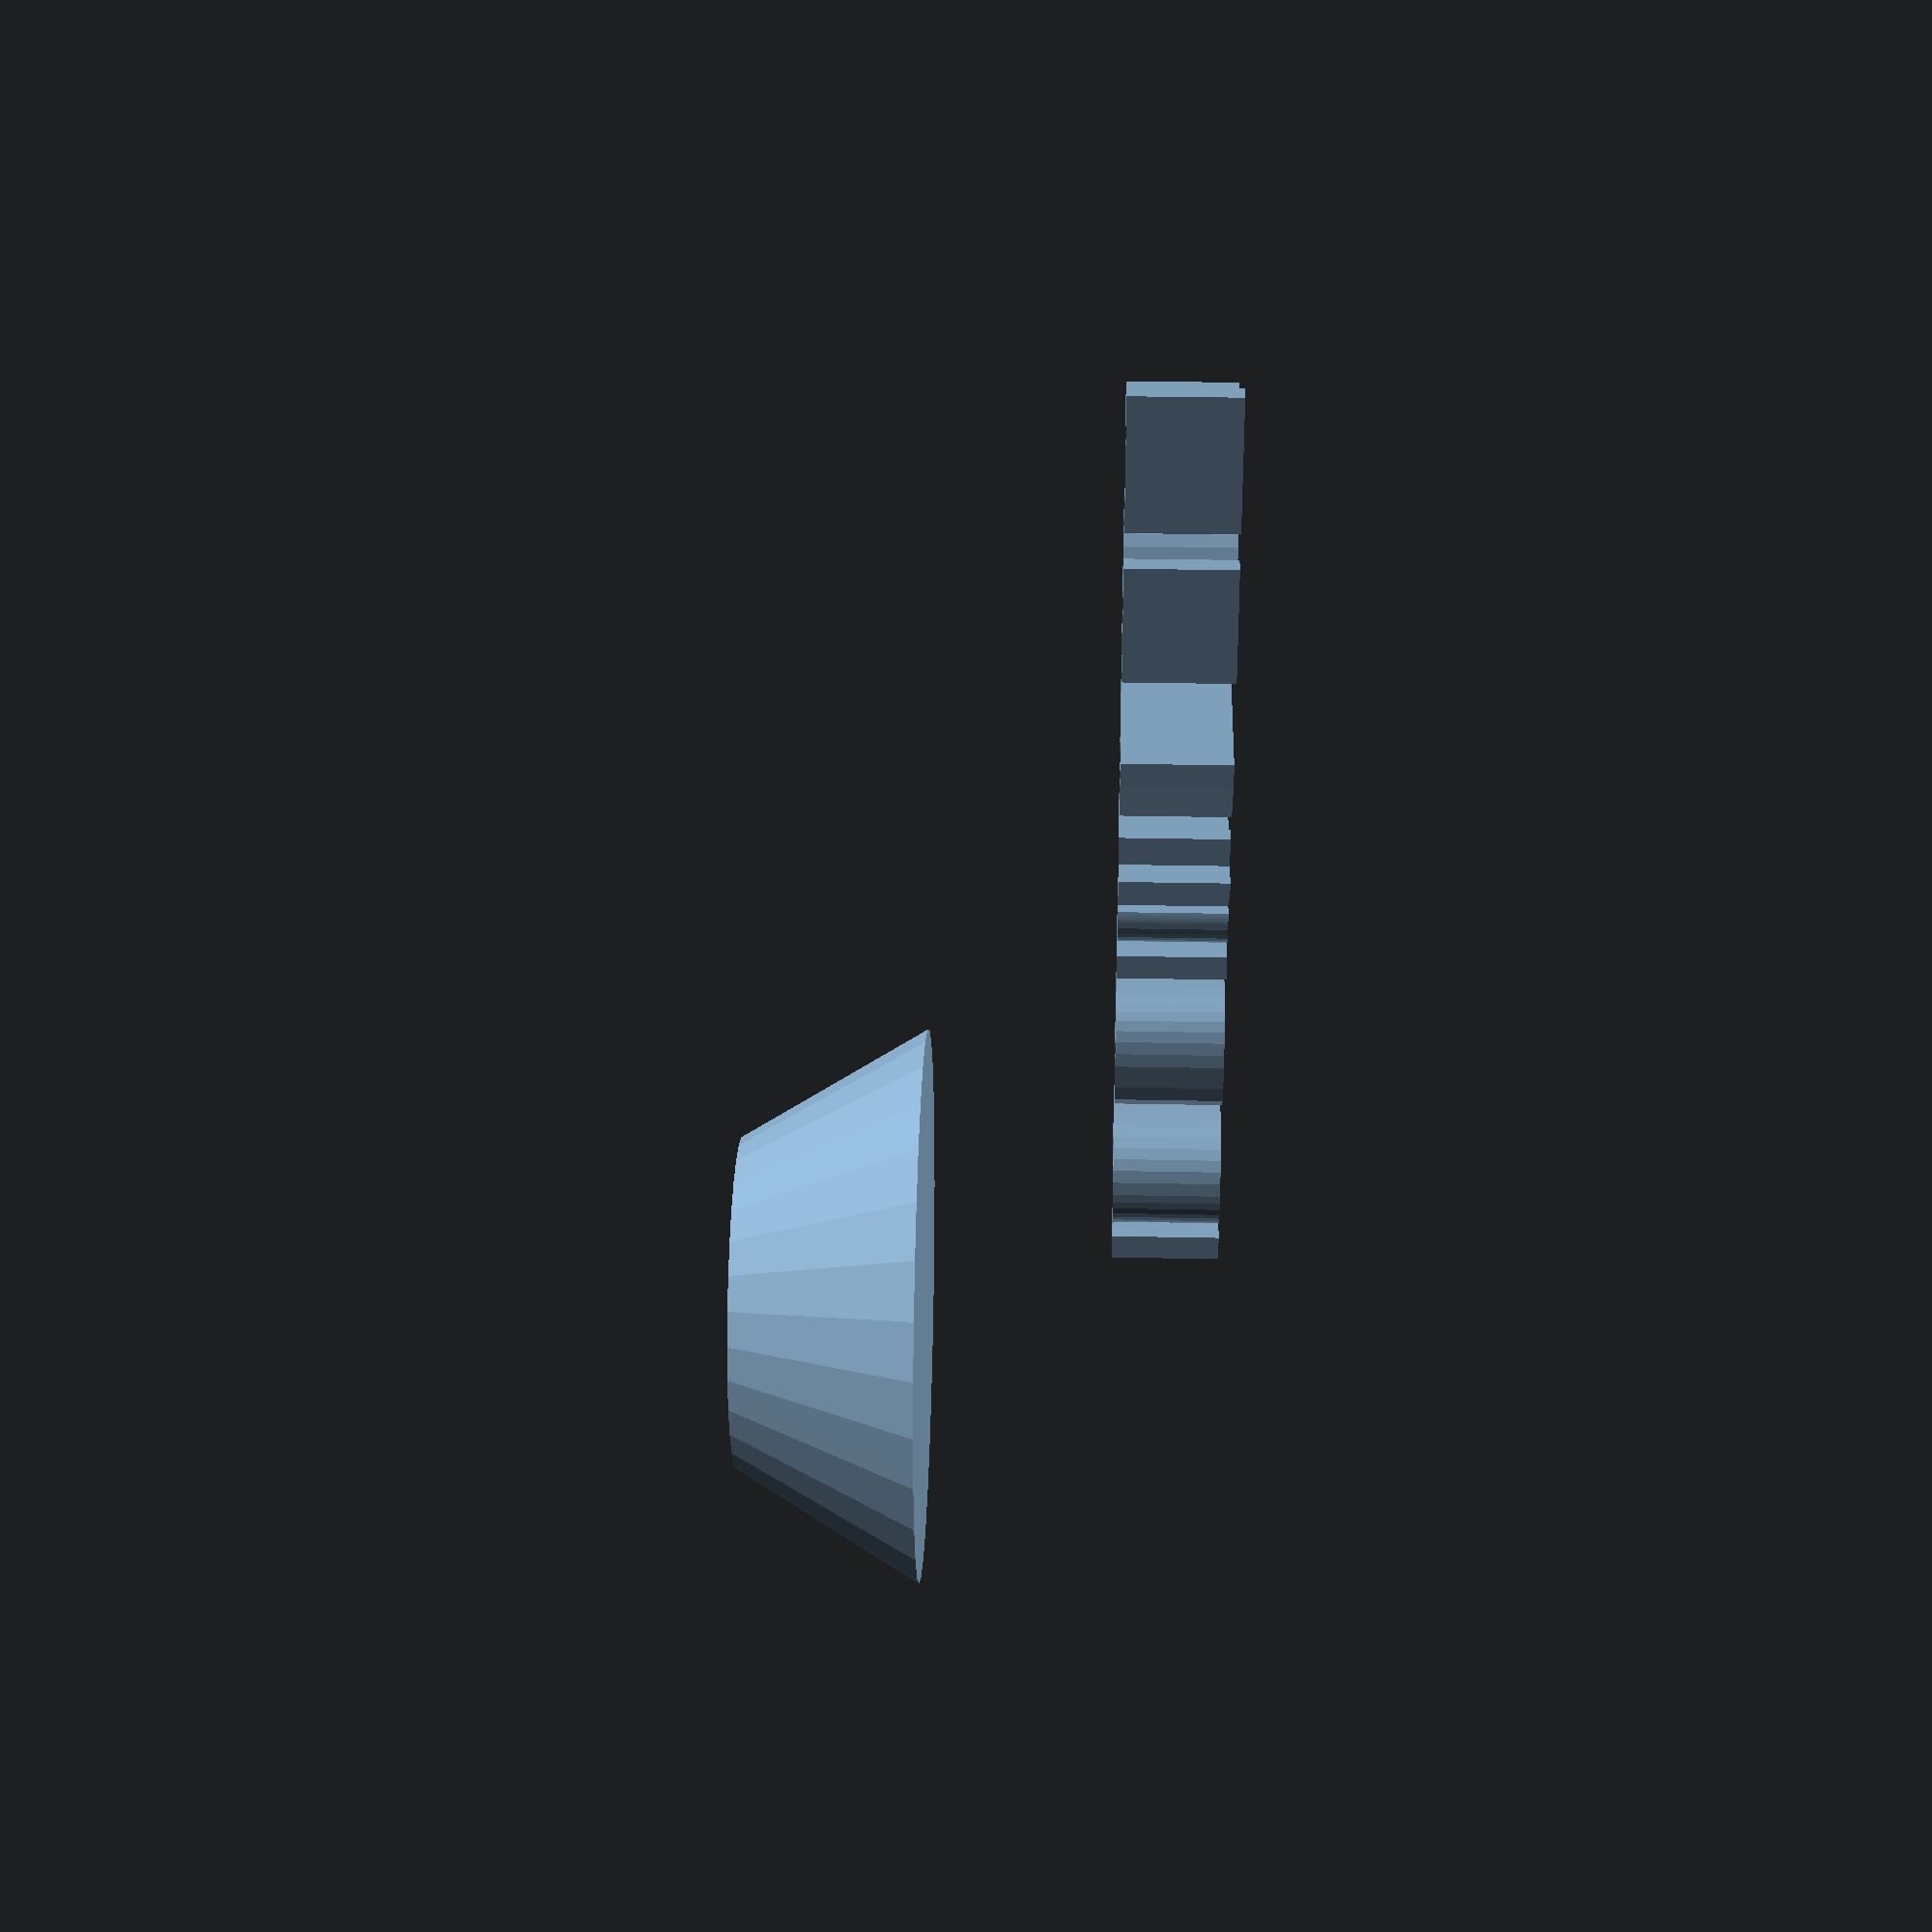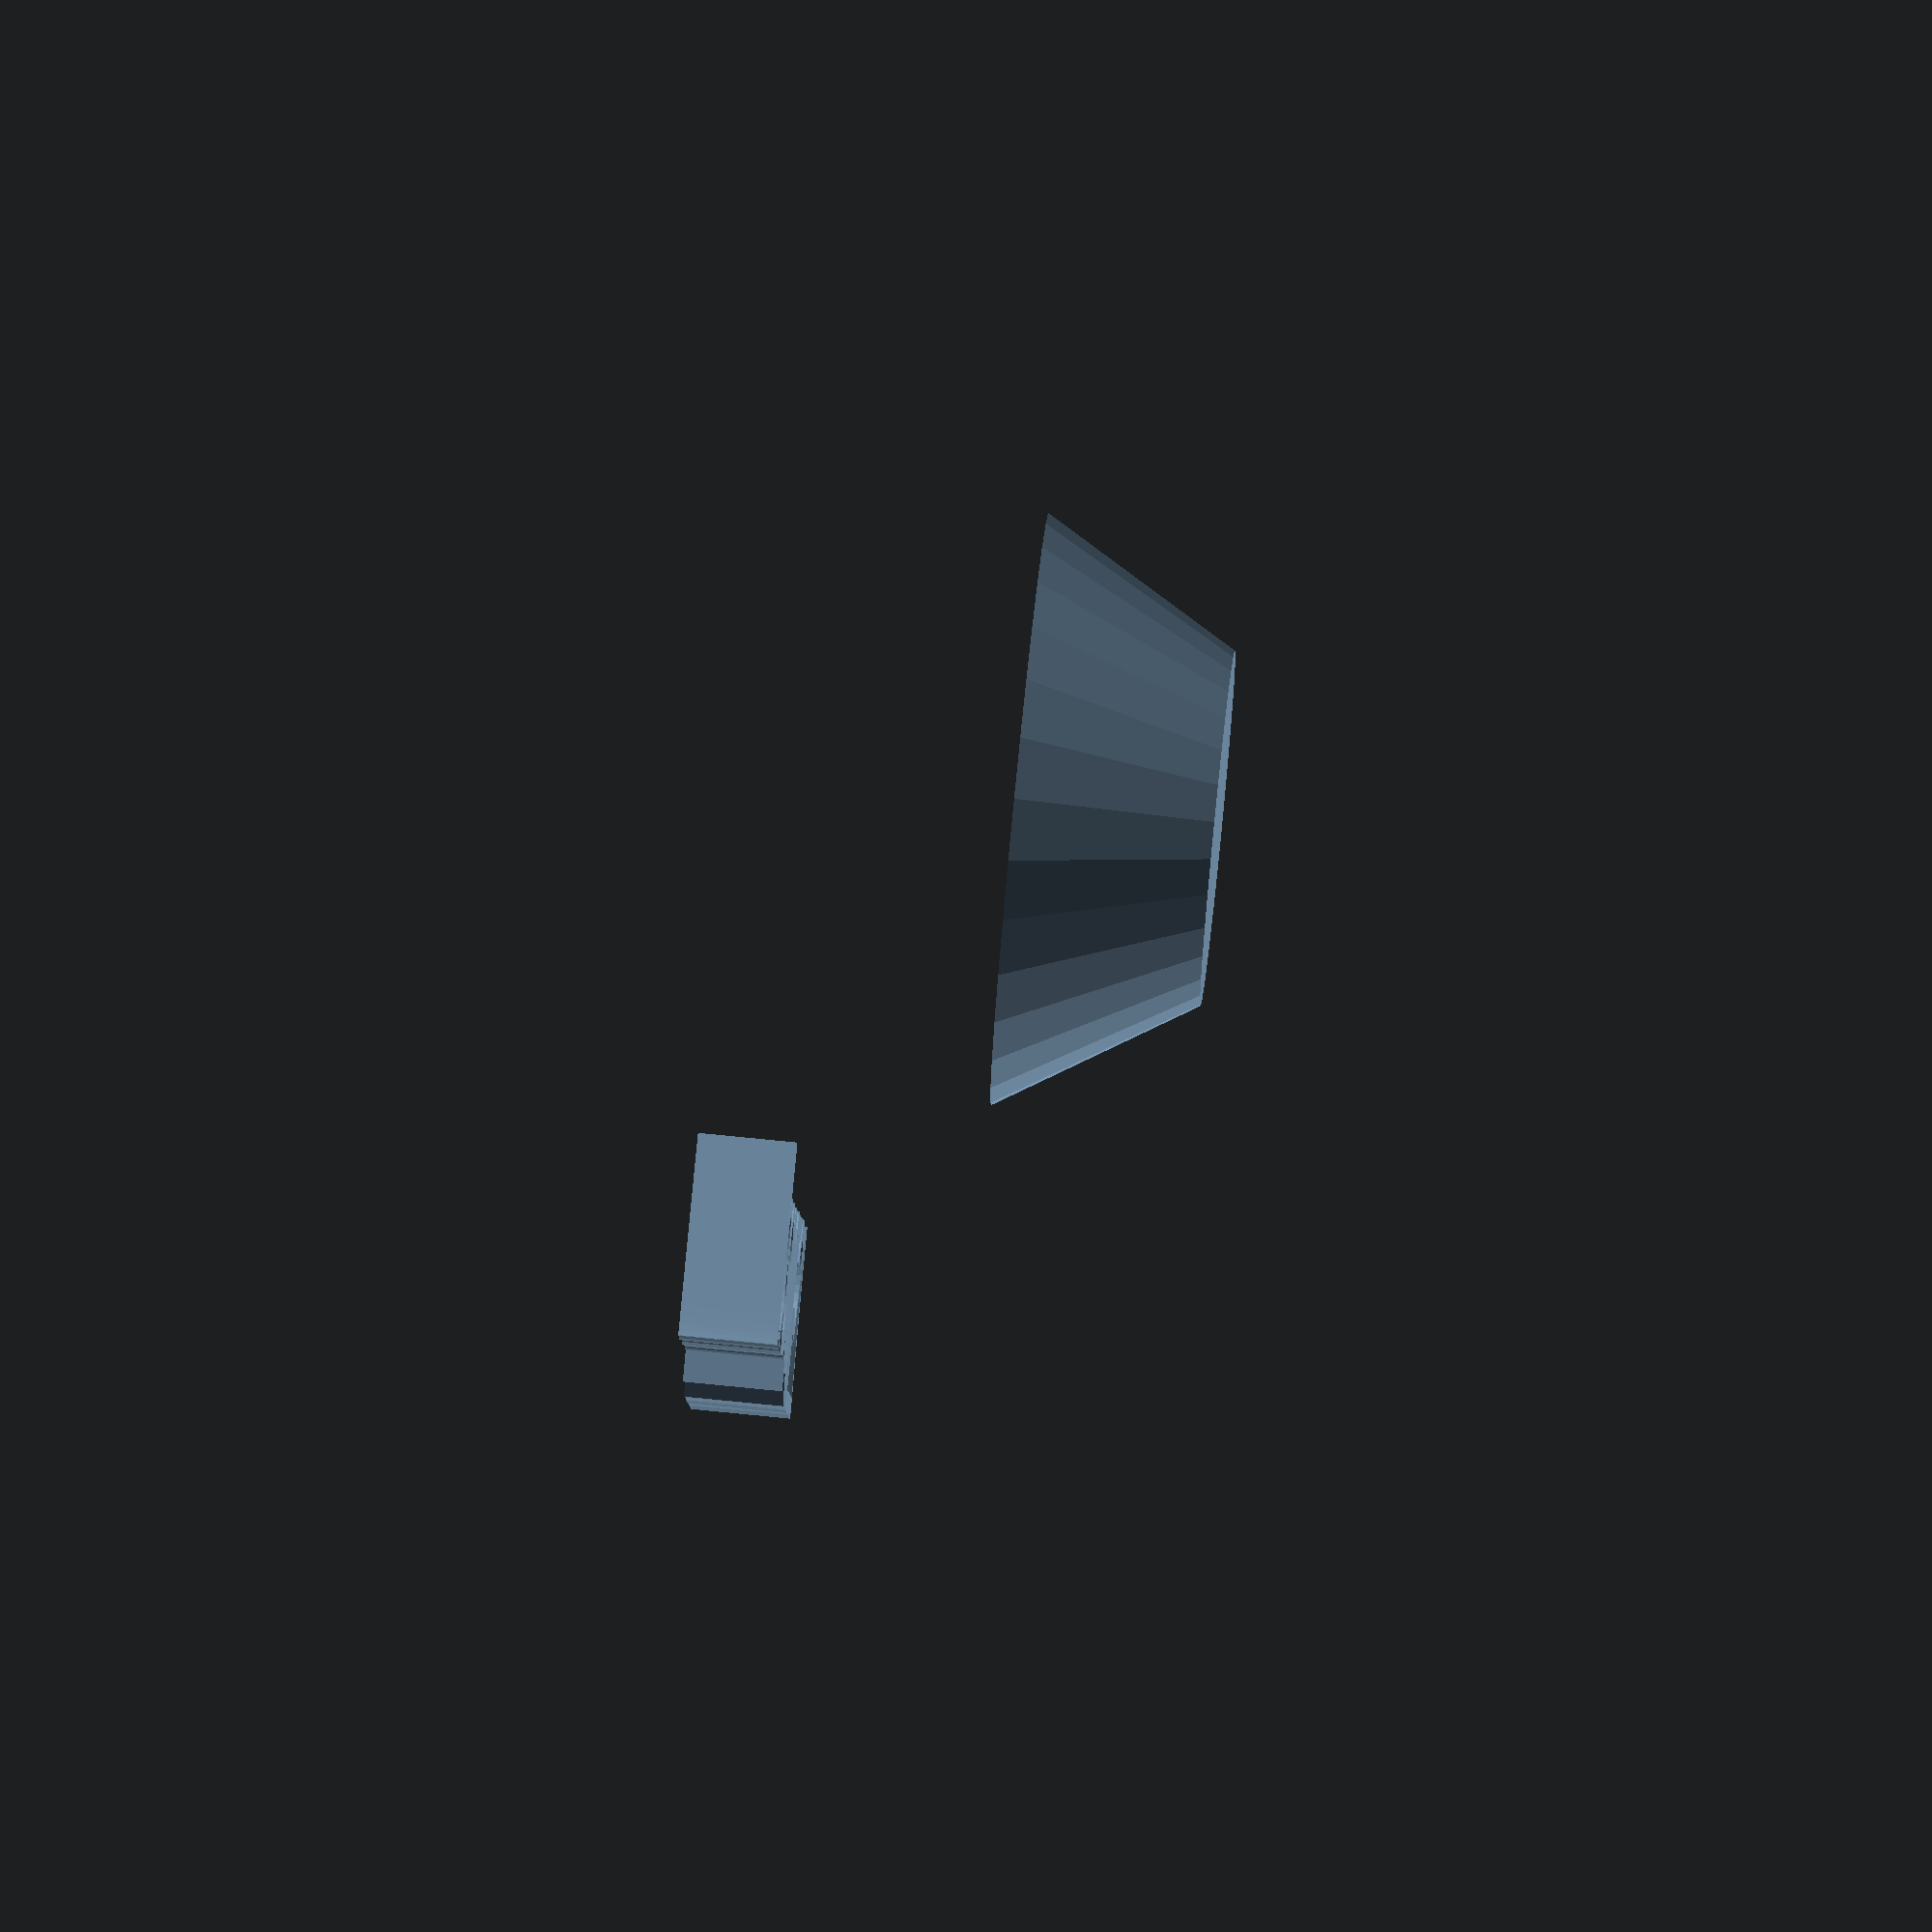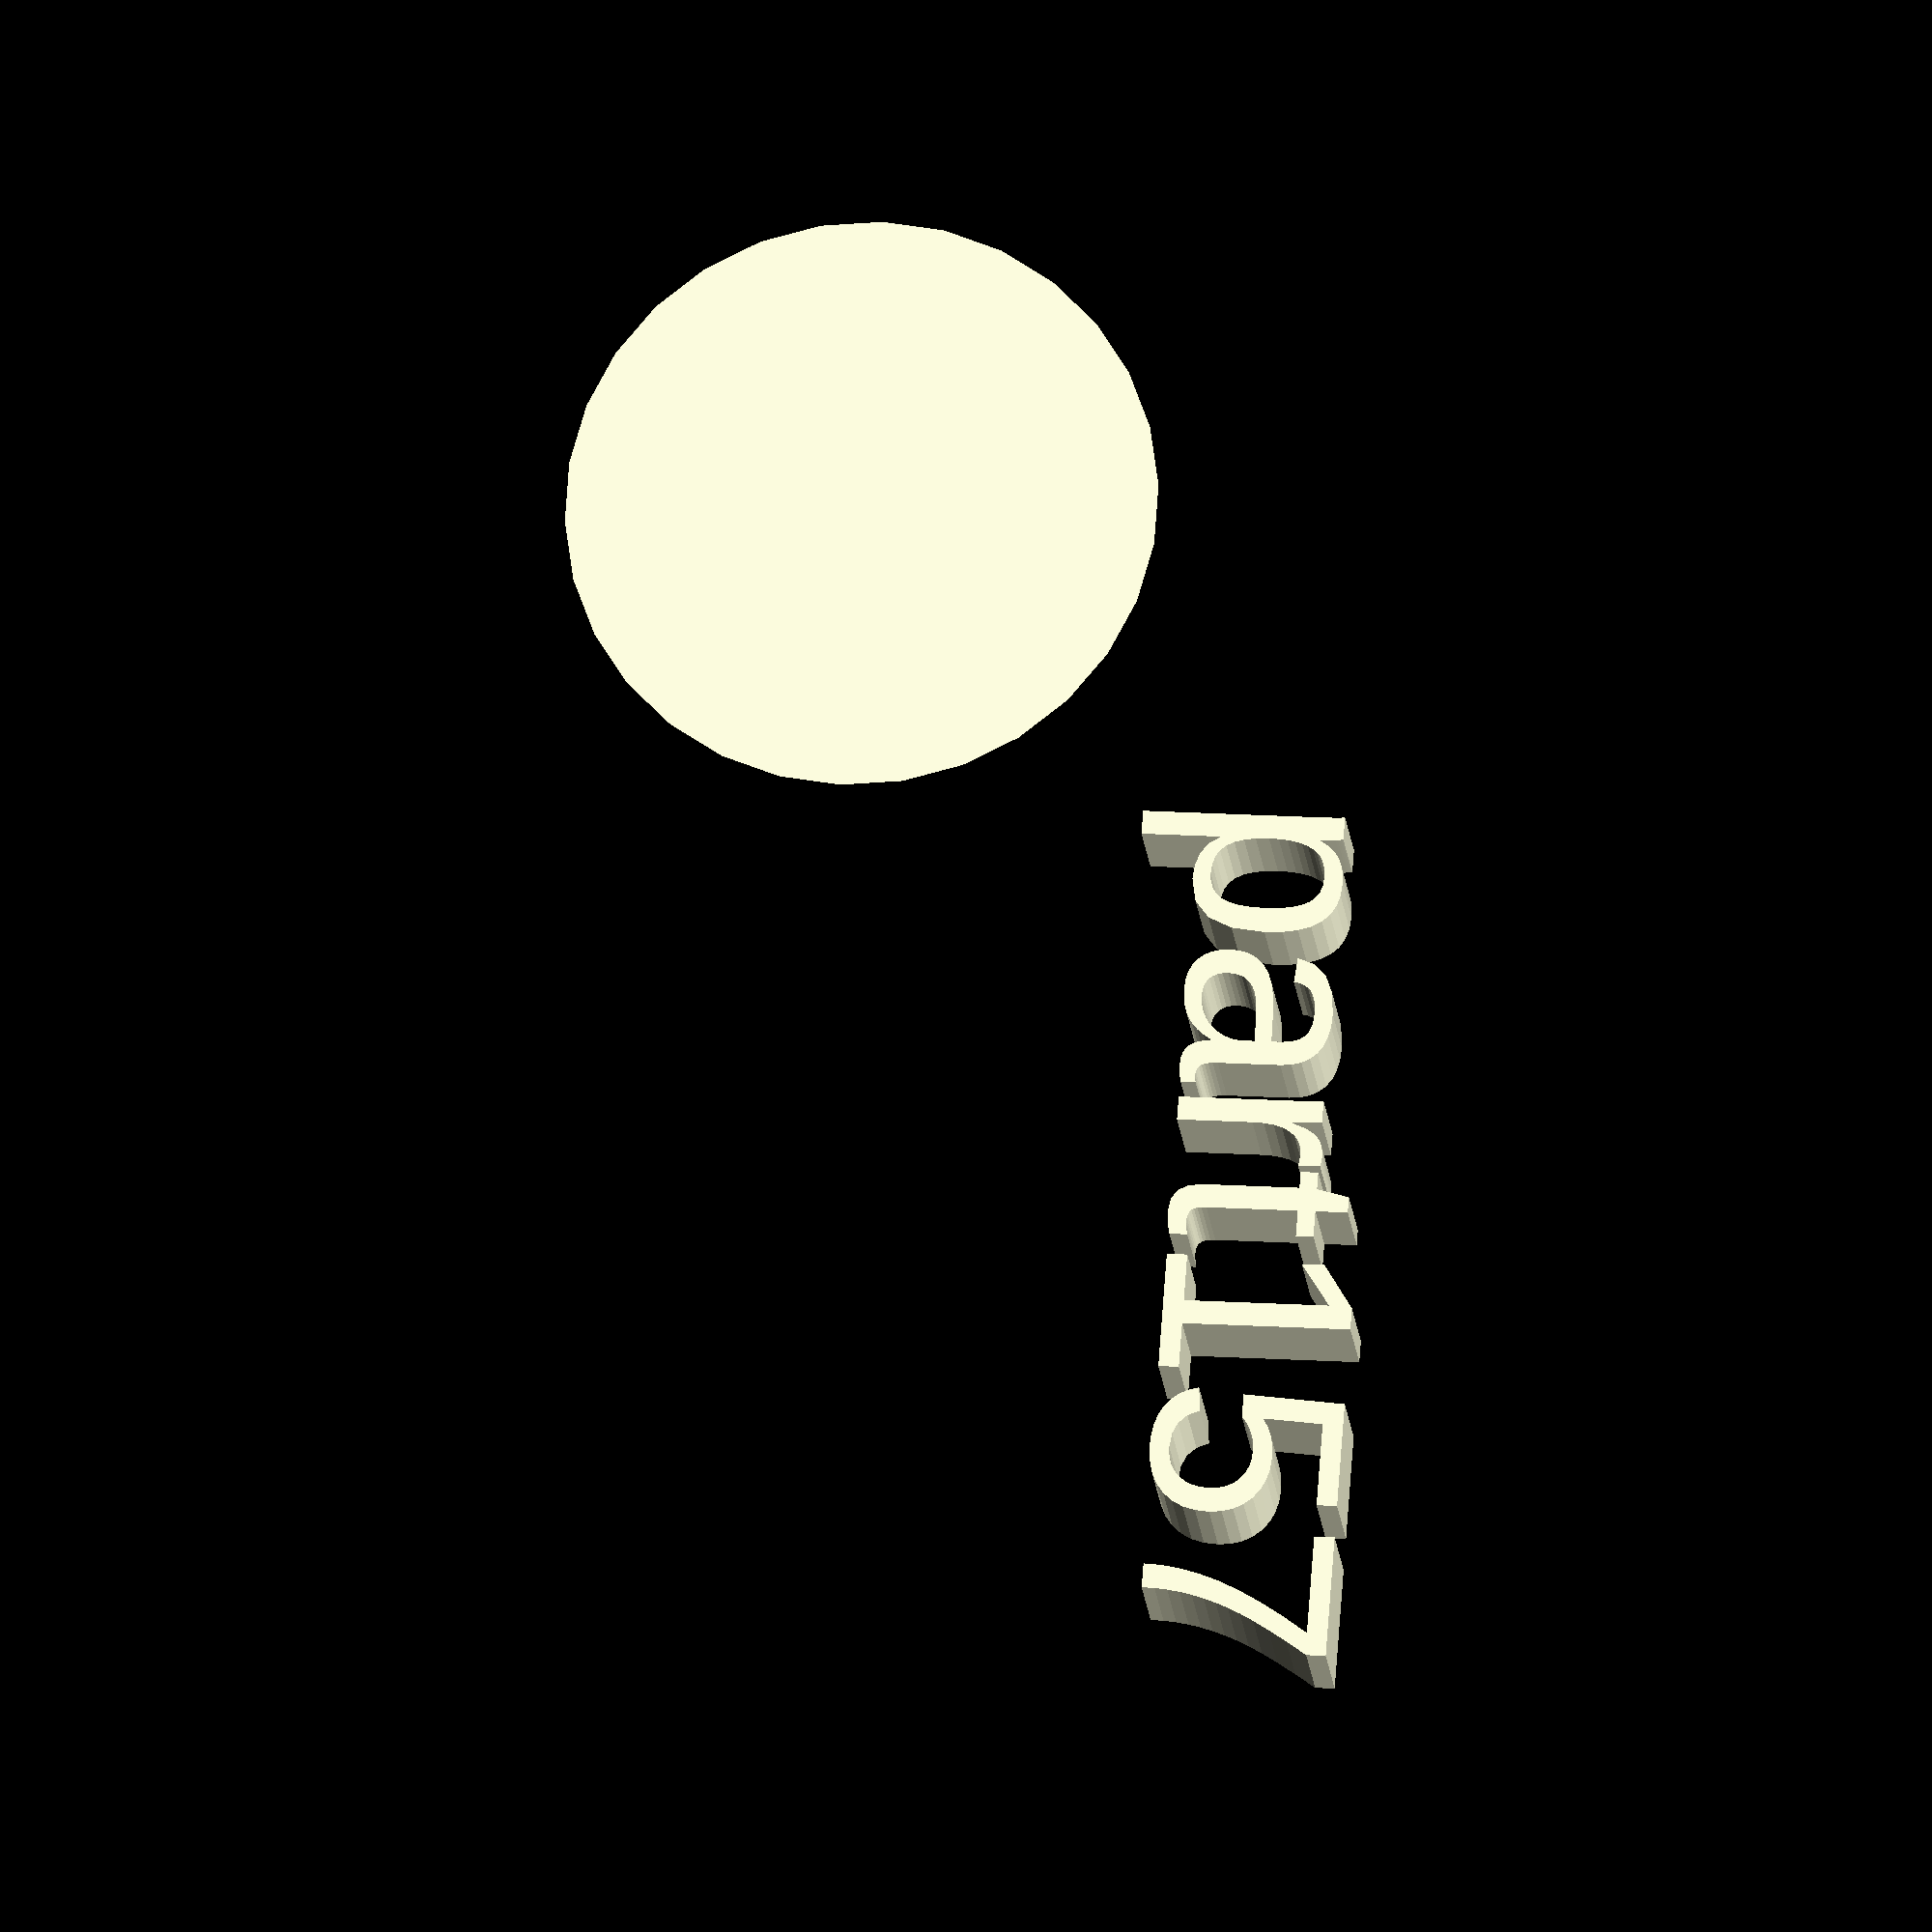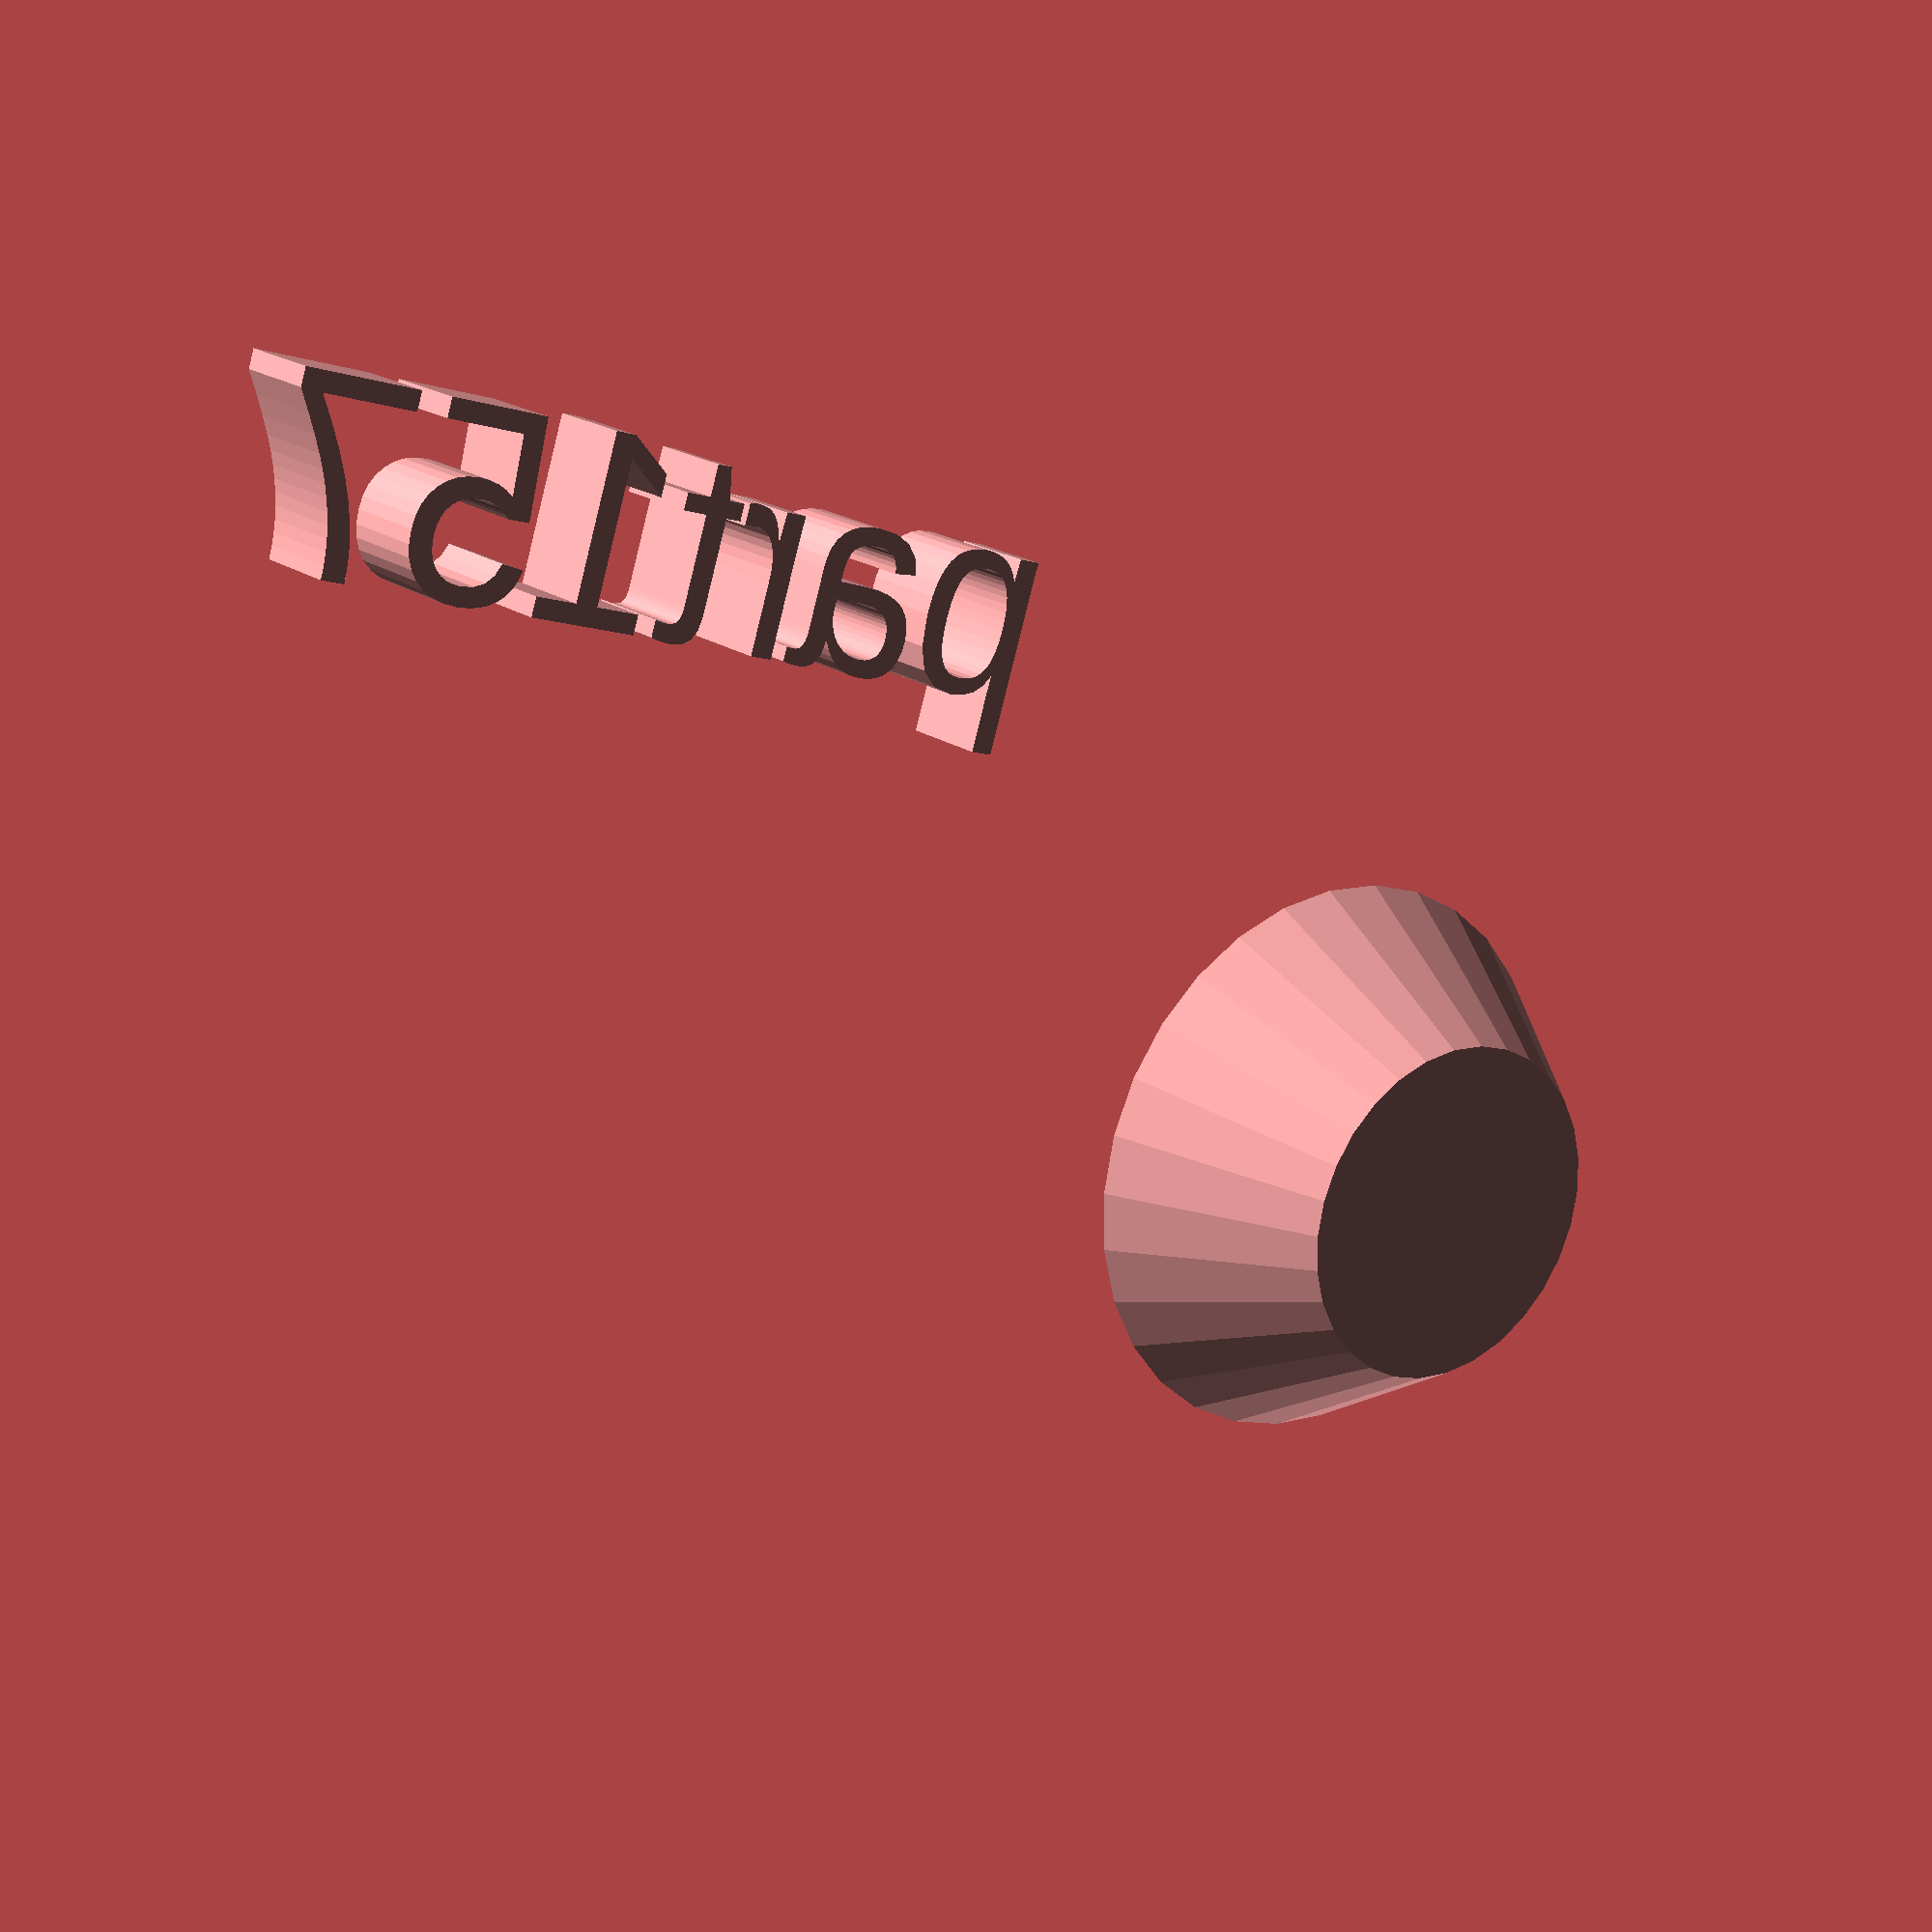
<openscad>
//[CUSTOMIZATION]
// Height
h=10; // [10:100]
// Radius 1
r1=9; // [5,10,15]
// Radius 2
r2=15;
// Message
txt="part157";
// I love it
boolvar=true;
module __END_CUSTOMIZATIONS () { }
cylinder(h,r1,r2);
translate([20,20,20]) { linear_extrude(5) text(txt, font="Liberation Sans"); }

</openscad>
<views>
elev=151.4 azim=89.2 roll=268.2 proj=p view=solid
elev=103.2 azim=281.3 roll=84.3 proj=o view=solid
elev=19.3 azim=94.1 roll=5.2 proj=o view=solid
elev=341.3 azim=342.7 roll=143.9 proj=p view=wireframe
</views>
